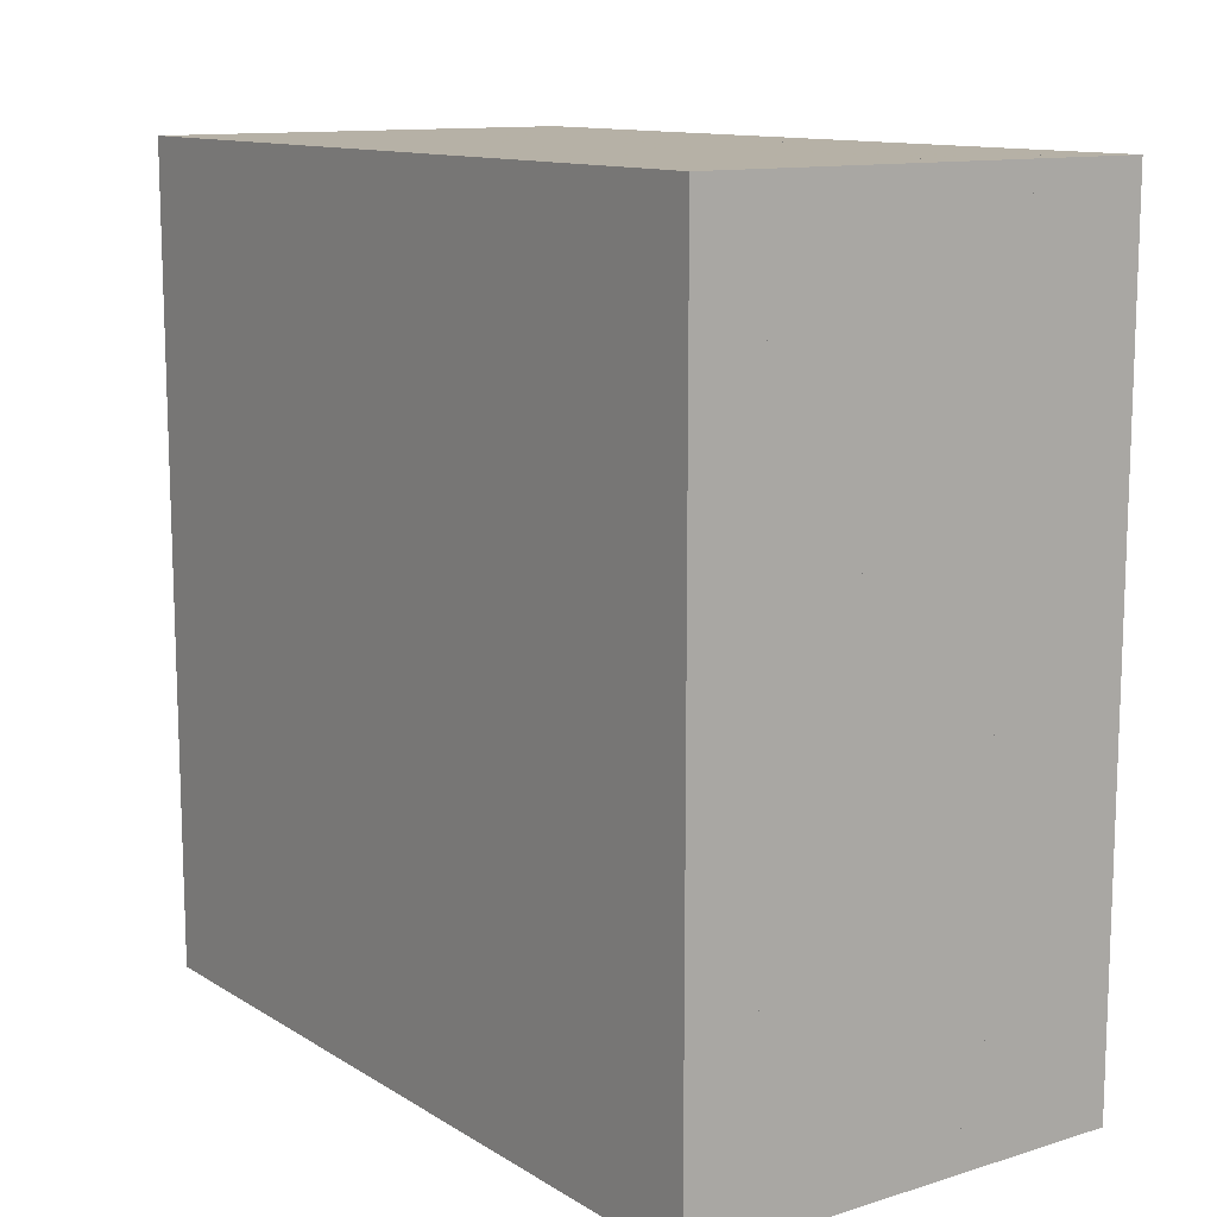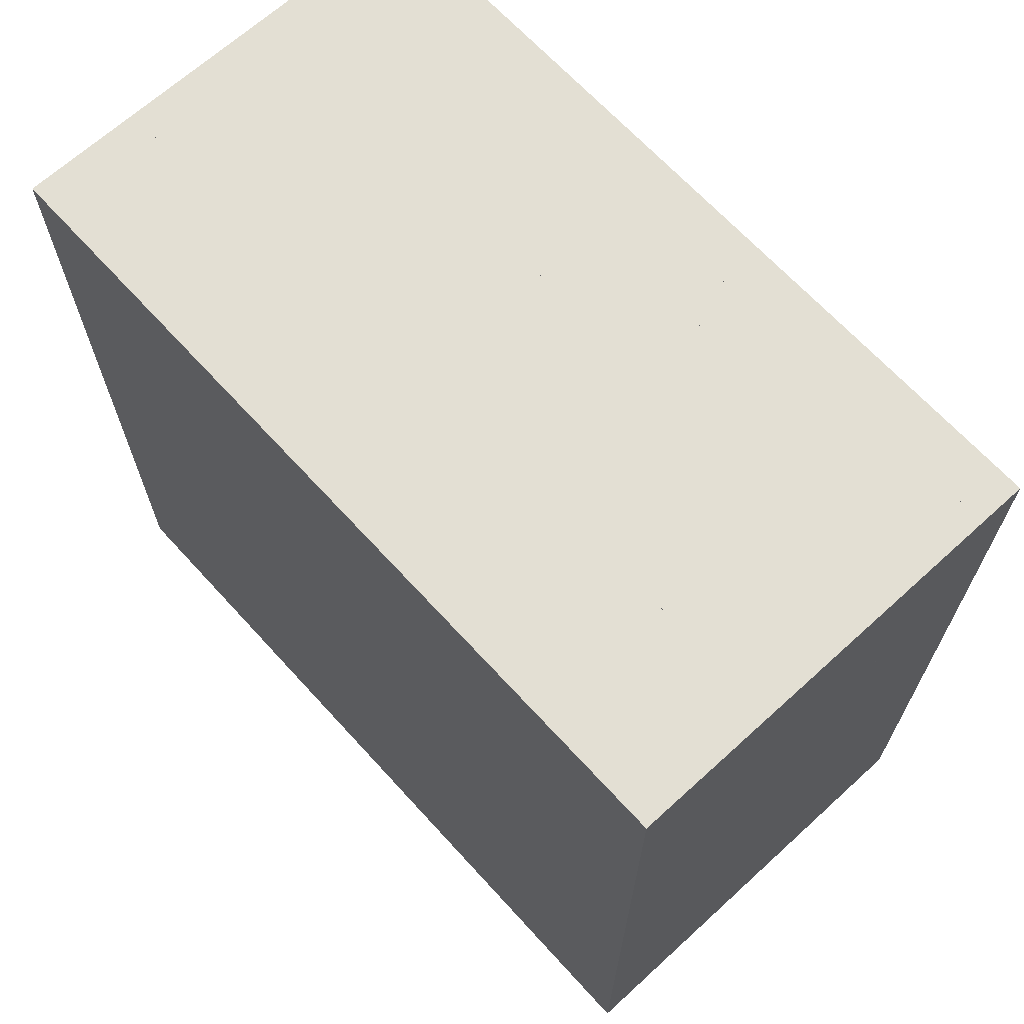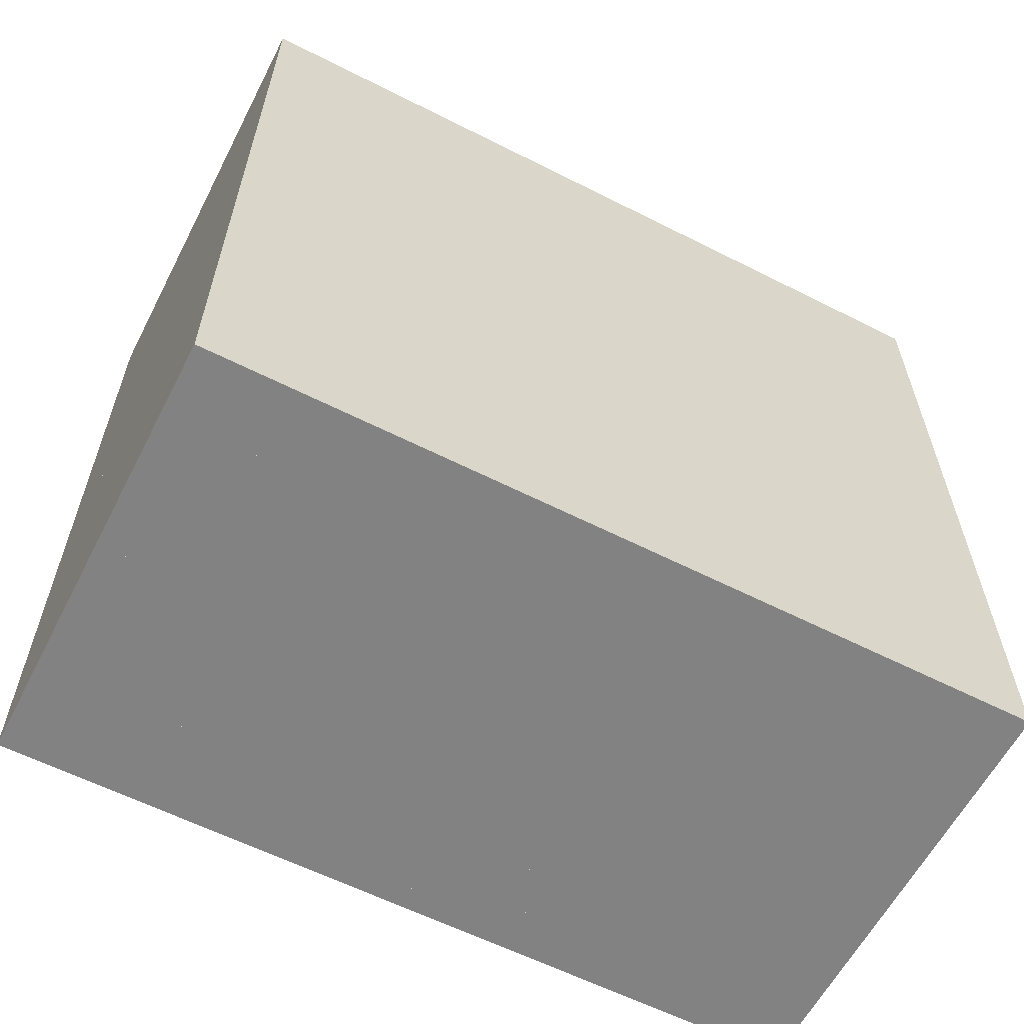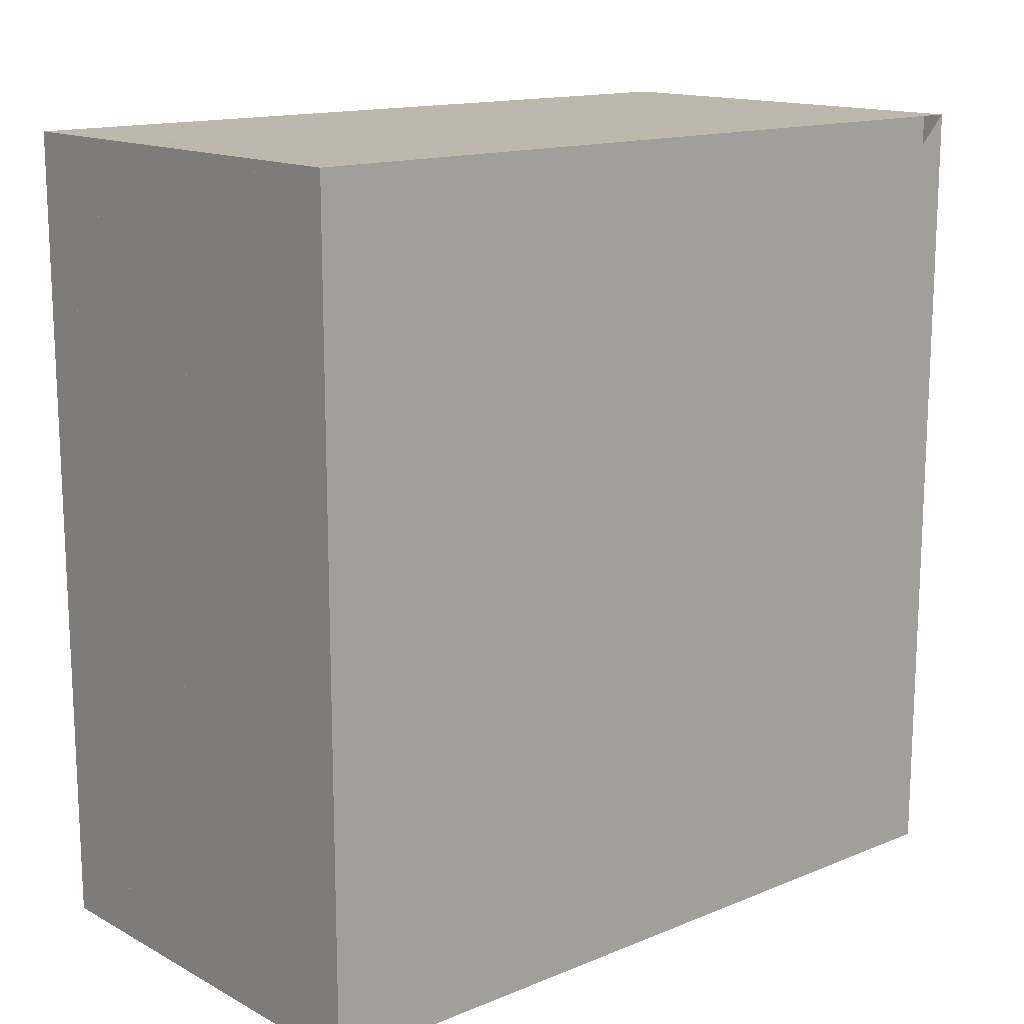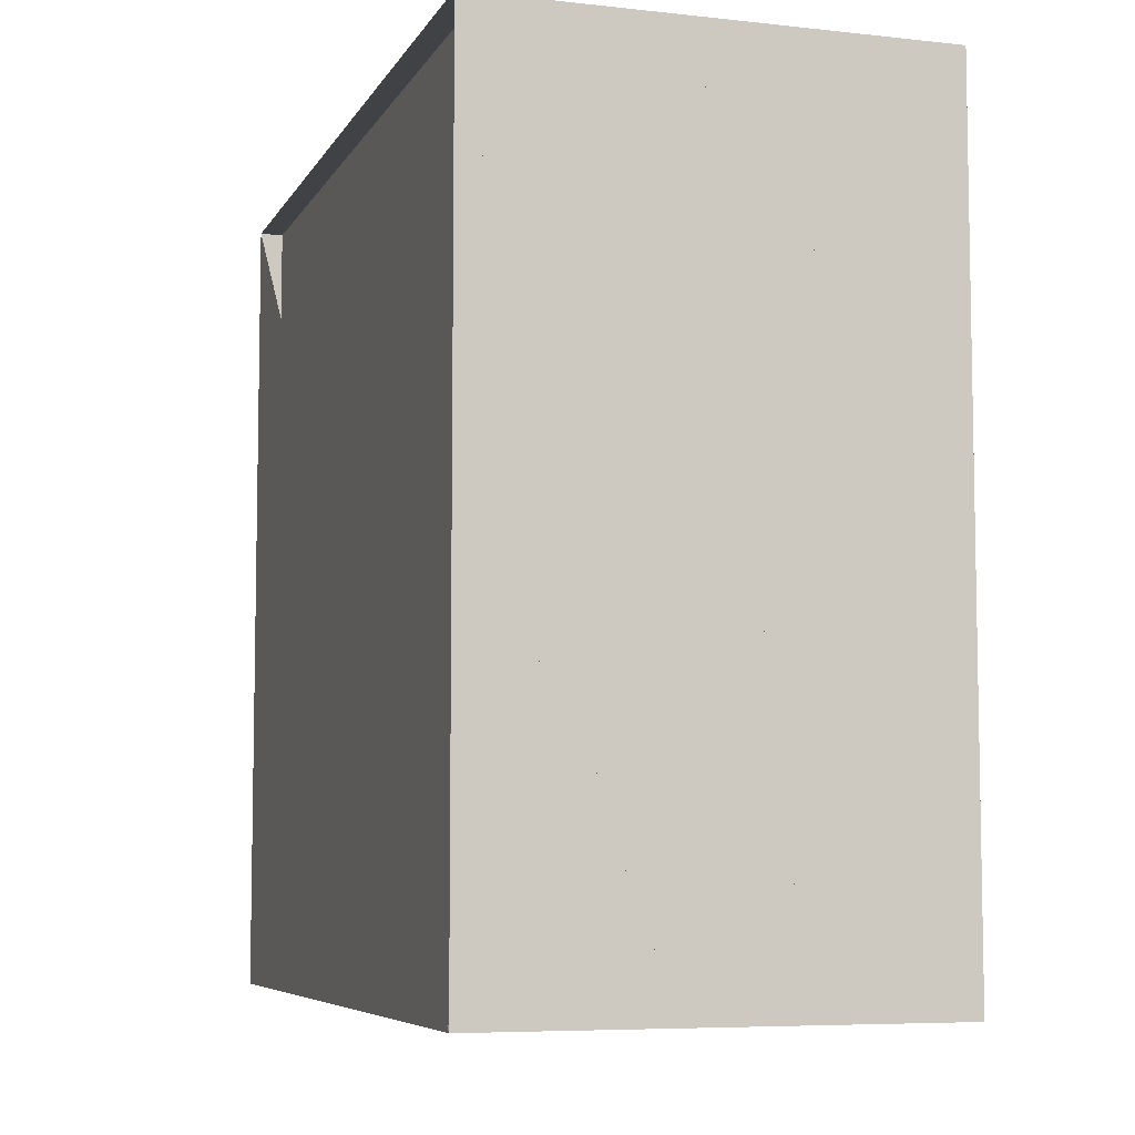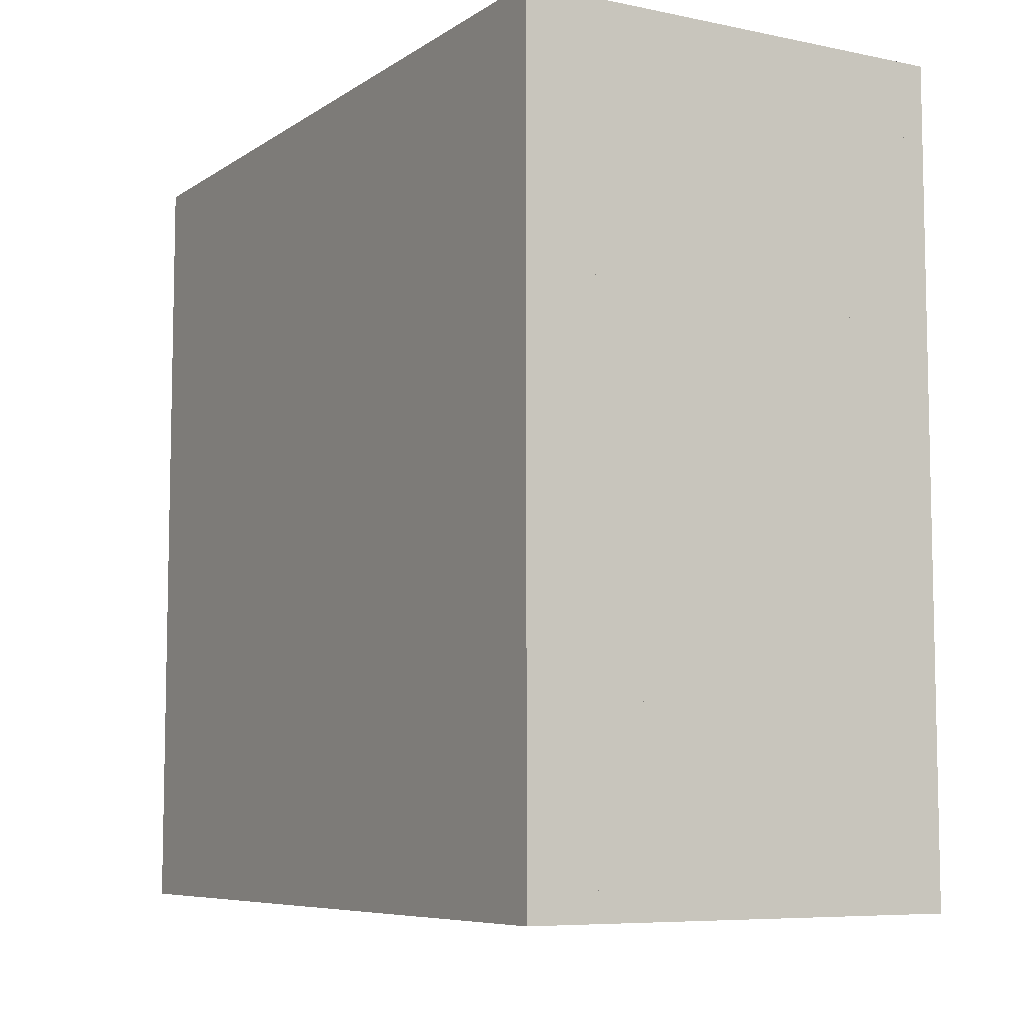
<metadata>
{"format":"obj","ext":"obj","renderer":"f3d","projection":"perspective","resolution":1024,"background":"white","views":[{"elev":12.1,"azim":144.3,"up":"+Y"},{"elev":67.1,"azim":137.6,"up":"+Y"},{"elev":-60.7,"azim":62.7,"up":"+Y"},{"elev":14.6,"azim":-131.3,"up":"+Z"},{"elev":-6.7,"azim":-17.7,"up":"+Y"},{"elev":-7.4,"azim":149.7,"up":"+Z"}]}
</metadata>
<code>
v 0 -1 -1
v 0 -1 1
v 0 1 1
v 0 1 -1
v 0.05808 -1 -1
v 0.05808 -1 1
v 0.05808 1 1
v 0.05808 1 -1
v 0.1161 -1 -1
v 0.1161 -1 1
v 0.1161 1 1
v 0.1161 1 -1
v 0.1739 -1 -1
v 0.1739 -1 1
v 0.1739 1 1
v 0.1739 1 -1
v 0.2316 -1 -1
v 0.2316 -1 1
v 0.2316 1 1
v 0.2316 1 -1
v 0.2893 -1 -1
v 0.2893 -1 1
v 0.2893 1 1
v 0.2893 1 -1
v 0.3469 -1 -1
v 0.3469 -1 1
v 0.3469 1 1
v 0.3469 1 -1
v 0.4046 -1 -1
v 0.4046 -1 1
v 0.4046 1 1
v 0.4046 1 -1
v 0.4624 -1 -1
v 0.4624 -1 1
v 0.4624 1 1
v 0.4624 1 -1
v 0.5202 -1 -1
v 0.5202 -1 1
v 0.5202 1 1
v 0.5202 1 -1
v 0.5781 -1 -1
v 0.5781 -1 1
v 0.5781 1 1
v 0.5781 1 -1
v 0.636 -1 -1
v 0.636 -1 1
v 0.636 1 1
v 0.636 1 -1
v 0.6939 -1 -1
v 0.6939 -1 1
v 0.6939 1 1
v 0.6939 1 -1
v 0.7518 -1 -1
v 0.7518 -1 1
v 0.7518 1 1
v 0.7518 1 -1
v 0.8097 -1 -1
v 0.8097 -1 1
v 0.8097 1 1
v 0.8097 1 -1
v 0.8676 -1 -1
v 0.8676 -1 1
v 0.8676 1 1
v 0.8676 1 -1
v 0.9255 -1 -1
v 0.9255 -1 1
v 0.9255 1 1
v 0.9255 1 -1
v 0.9834 -1 -1
v 0.9834 -1 1
v 0.9834 1 1
v 0.9834 1 -1
v 1.041 -1 -1
v 1.041 -1 1
v 1.041 1 1
v 1.041 1 -1
v 1.099 -1 -1
v 1.099 -1 1
v 1.099 1 1
v 1.099 1 -1
f 1 2 4 5
f 5 6 7 8
f 5 6 2 1
f 6 7 3 2
f 7 8 4 3
f 8 5 1 4
f 9 10 11 12
f 9 10 6 5
f 10 11 7 6
f 11 12 8 7
f 12 9 5 8
f 13 14 15 16
f 13 14 10 9
f 14 15 11 10
f 15 16 12 11
f 16 13 9 12
f 17 18 19 20
f 17 18 14 13
f 18 19 15 14
f 19 20 16 15
f 20 17 13 16
f 21 22 23 24
f 21 22 18 17
f 22 23 19 18
f 23 24 20 19
f 24 21 17 20
f 25 26 27 28
f 25 26 22 21
f 26 27 23 22
f 27 28 24 23
f 28 25 21 24
f 29 30 31 32
f 29 30 26 25
f 30 31 27 26
f 31 32 28 27
f 32 29 25 28
f 33 34 35 36
f 33 34 30 29
f 34 35 31 30
f 35 36 32 31
f 36 33 29 32
f 37 38 39 40
f 37 38 34 33
f 38 39 35 34
f 39 40 36 35
f 40 37 33 36
f 41 42 43 44
f 41 42 38 37
f 42 43 39 38
f 43 44 40 39
f 44 41 37 40
f 45 46 47 48
f 45 46 42 41
f 46 47 43 42
f 47 48 44 43
f 48 45 41 44
f 49 50 51 52
f 49 50 46 45
f 50 51 47 46
f 51 52 48 47
f 52 49 45 48
f 53 54 55 56
f 53 54 50 49
f 54 55 51 50
f 55 56 52 51
f 56 53 49 52
f 57 58 59 60
f 57 58 54 53
f 58 59 55 54
f 59 60 56 55
f 60 57 53 56
f 61 62 63 64
f 61 62 58 57
f 62 63 59 58
f 63 64 60 59
f 64 61 57 60
f 65 66 67 68
f 65 66 62 61
f 66 67 63 62
f 67 68 64 63
f 68 65 61 64
f 69 70 71 72
f 69 70 66 65
f 70 71 67 66
f 71 72 68 67
f 72 69 65 68
f 73 74 75 76
f 73 74 70 69
f 74 75 71 70
f 75 76 72 71
f 76 73 69 72
f 77 78 79 80
f 77 78 74 73
f 78 79 75 74
f 79 80 76 75
f 80 77 73 76

</code>
